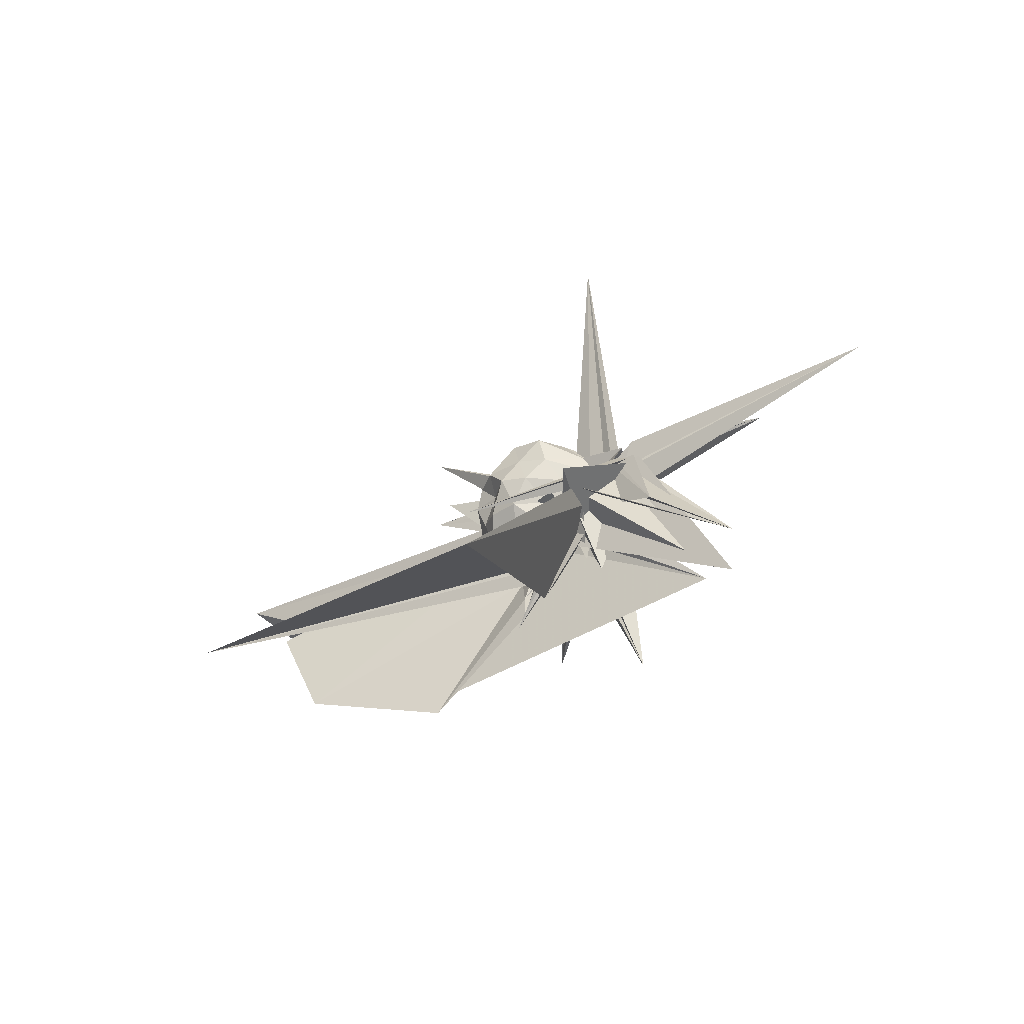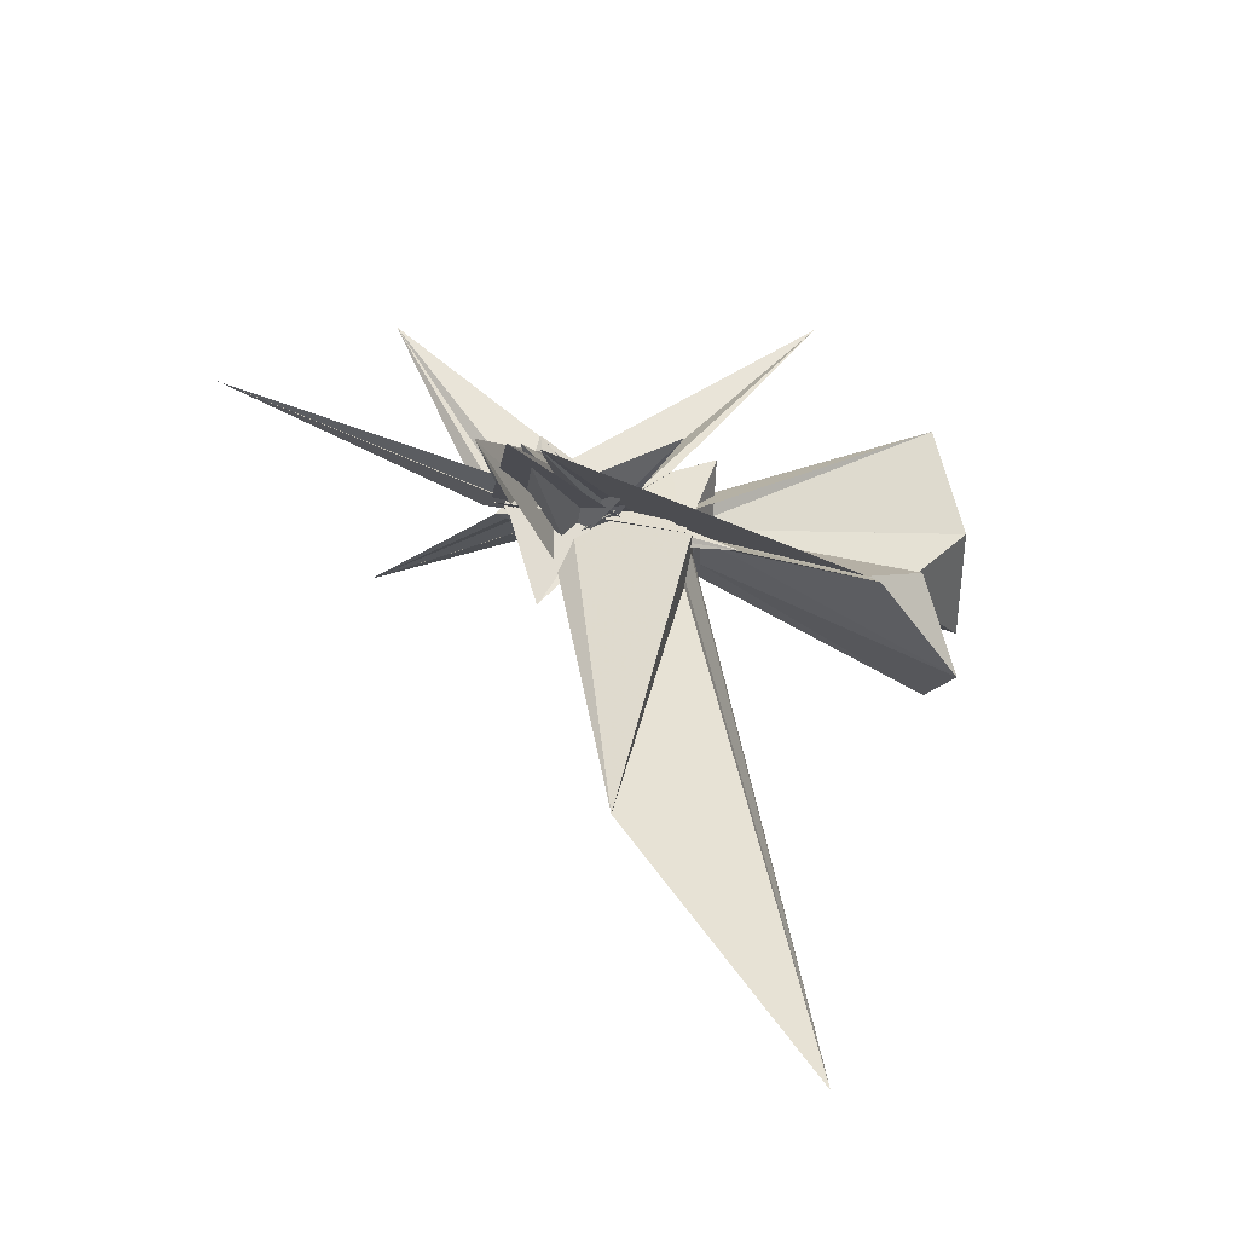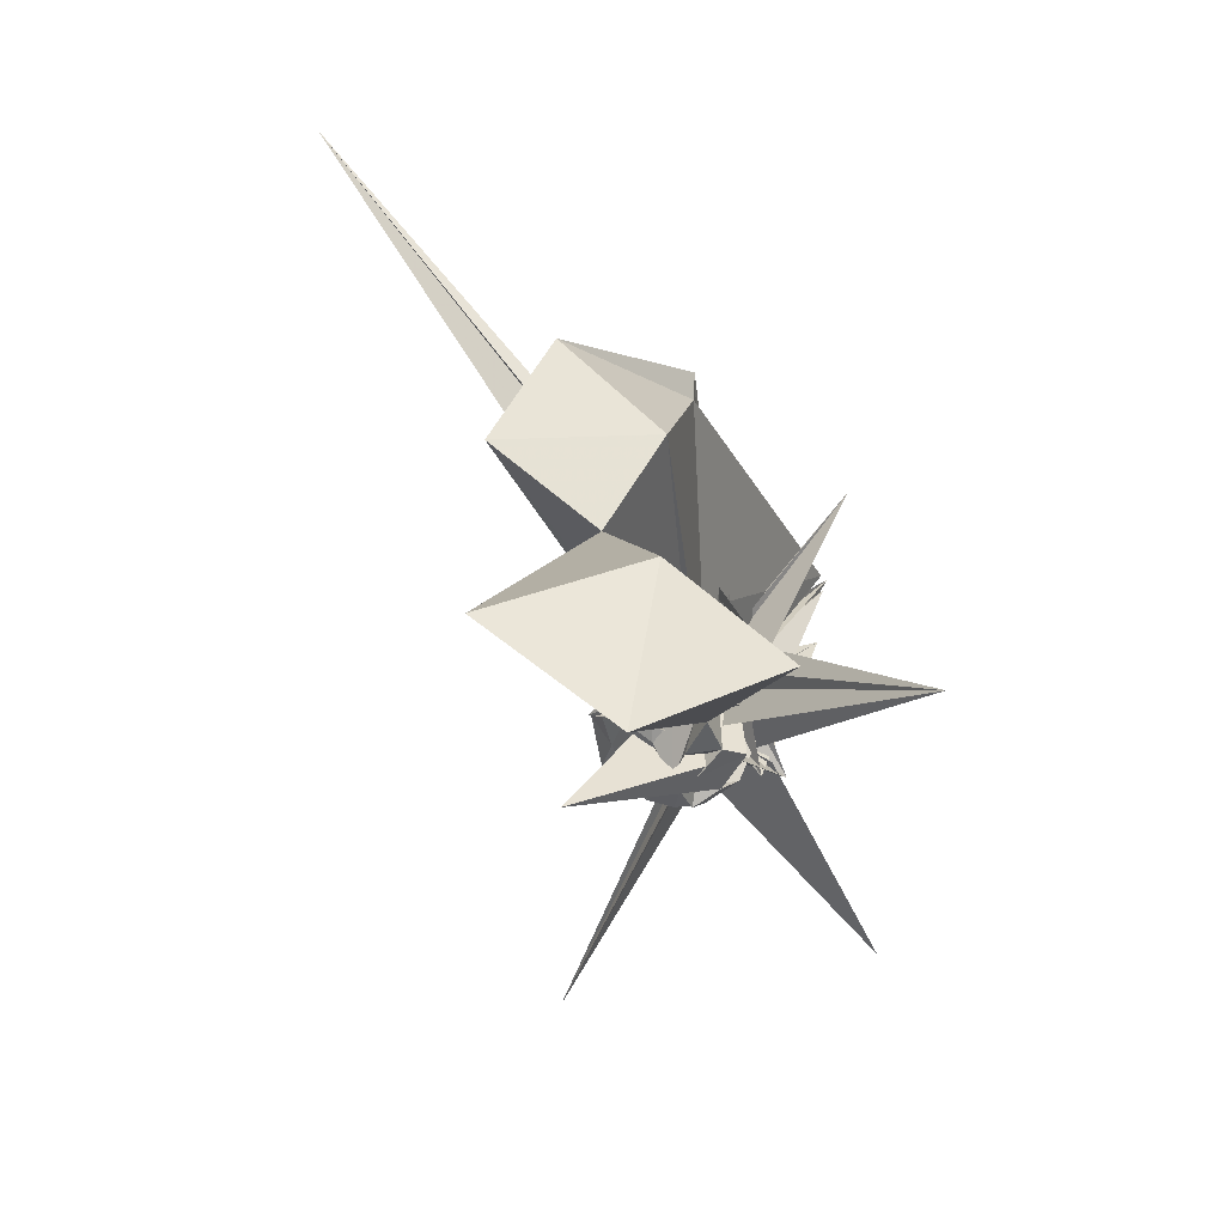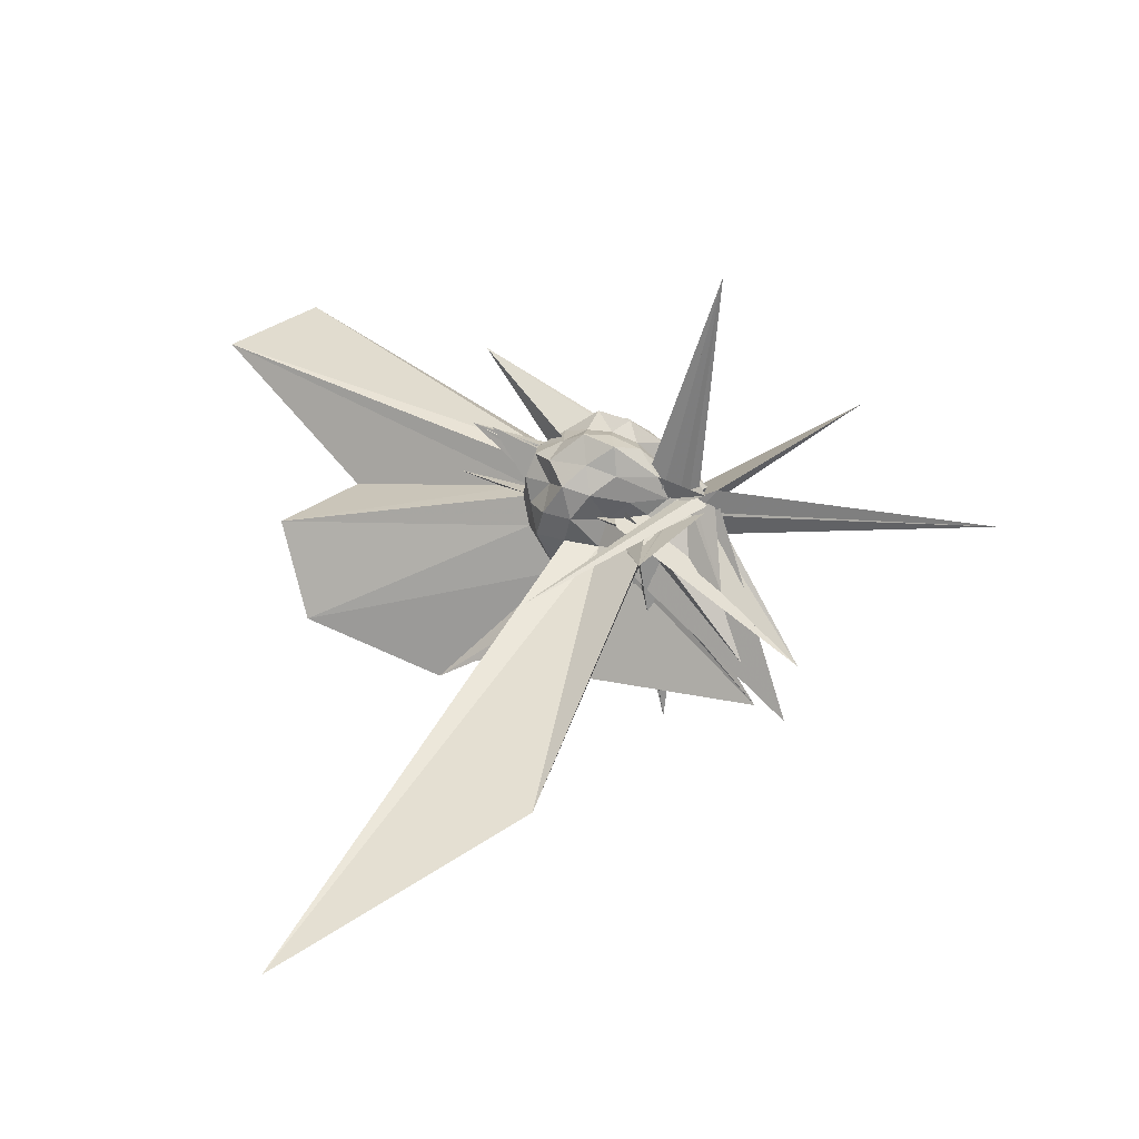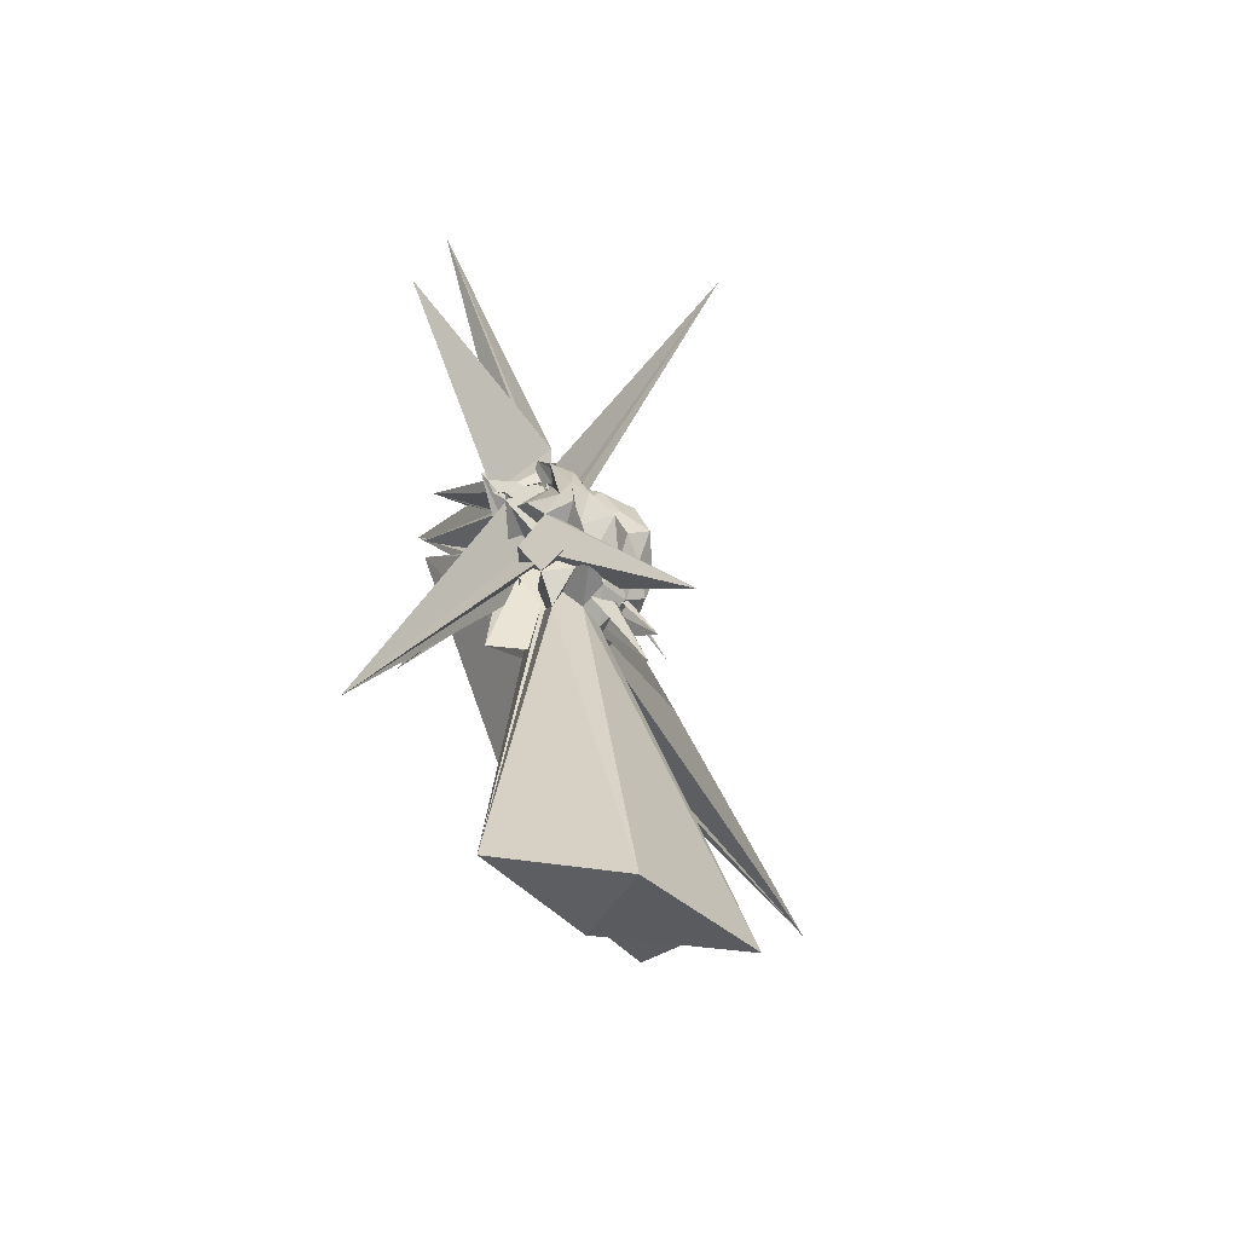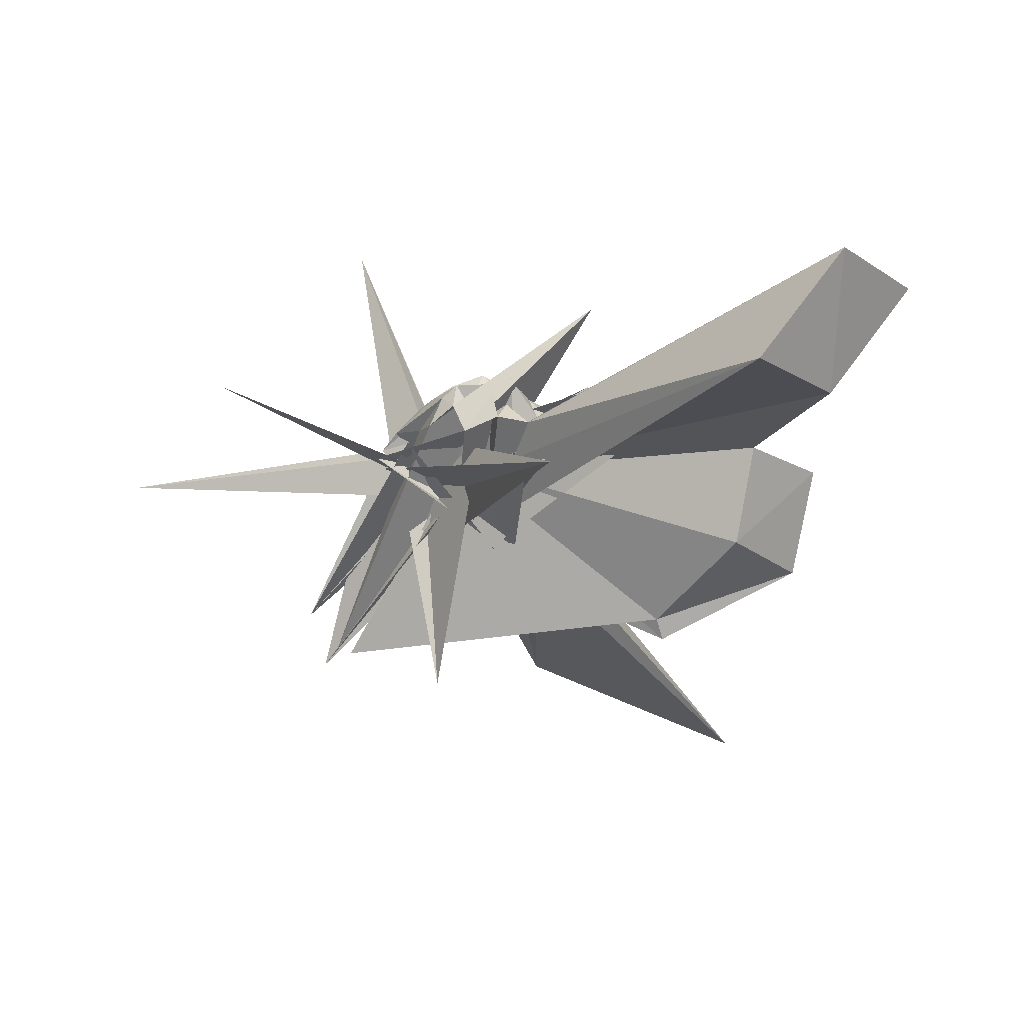
<metadata>
{"format":"obj","ext":"obj","renderer":"f3d","projection":"perspective","resolution":1024,"background":"white","views":[{"elev":-76.3,"azim":143.7,"up":"+Y"},{"elev":-66.7,"azim":-94.8,"up":"+Y"},{"elev":46.0,"azim":173.3,"up":"+Z"},{"elev":-27.2,"azim":128.7,"up":"+Y"},{"elev":70.9,"azim":4.5,"up":"+Y"},{"elev":38.4,"azim":-57.2,"up":"+Y"}]}
</metadata>
<code>
v -0.0007425 -0.0459 -0.04379
v -0.3889 0.2438 -0.6371
v 0.2359 -0.00501 0.1526
v 0.1854 0.04842 0.1786
v 0.1523 0.104 0.2014
v 0.1083 0.1442 0.166
v 0.05274 0.1109 0.1187
v 0.03466 0.1748 0.1813
v -0.03613 -0.2133 0.07417
v -0.03001 -0.1469 -0.21
v 0.2987 0.1684 0.232
v -0.04822 -0.1714 -0.03537
v -0.1254 0.1017 0.2706
v -0.01508 -0.1345 -0.1772
v -0.4099 -0.5563 0.1388
v 0.03232 -0.1831 -0.09577
v -0.05402 -0.3826 0.3197
v -0.07541 -0.1221 -0.02531
v -0.02902 -0.263 0.188
v -0.00681 -0.2234 0.1563
v 0.1436 -0.1456 0.1851
v 0.1904 -0.06529 0.1703
v 0.2577 0.04621 0.09845
v 0.2107 0.1028 0.1254
v 0.1535 0.1569 0.1077
v 0.1189 0.2405 0.06387
v 0.08202 0.1694 0.07341
v -0.0001862 0.1844 0.09599
v 0.05796 0.2106 0.03877
v 0.02917 0.002855 -0.03705
v 0.0002946 -0.1206 -0.1226
v -0.1249 -0.01544 0.1457
v -0.03414 -0.2943 0.1739
v -0.04907 -0.2095 -0.003272
v -0.05773 -0.1447 -0.2345
v -0.006331 -0.1692 -0.07938
v -0.05255 -0.2806 0.1446
v 0.03629 -0.2328 0.2122
v 0.7868 -1.579 0.5651
v 0.114 -0.1823 0.1029
v 0.2014 -0.1232 0.1135
v 0.2179 -0.04467 0.07501
v 0.2349 0.06828 0.009422
v 0.1872 0.1358 0.04283
v 0.1297 0.1658 0.01878
v 0.09935 0.2045 -0.004982
v 0.04019 0.1179 -0.008133
v -0.06536 0.1408 0.02041
v -0.08101 -0.2541 -0.0136
v -0.4147 0.4592 0.5361
v 0.1469 -0.376 -0.1932
v -0.03151 -0.1488 -0.1731
v -0.1862 0.01761 -0.2193
v 0.003711 -0.08648 -0.1455
v -0.02081 -0.1191 0.000698
v -0.01294 -0.1673 0.04365
v -0.07015 -0.3291 0.196
v 0.3505 -1.131 0.02147
v 0.0529 -0.204 0.02257
v 0.1717 -0.1599 0.03458
v 0.2418 -0.09121 0.008251
v 0.2733 -0.007754 0.0318
v 0.201 0.0982 -0.05247
v 0.1684 0.1717 -0.07029
v 0.08203 0.1556 -0.04359
v 0.0639 0.1857 -0.09584
v -0.004765 0.1655 -0.06213
v 0.3841 0.3853 0.1847
v 0.01934 -0.2175 -0.1362
v -0.06289 -0.136 -0.3045
v -0.05241 -0.2011 -0.04449
v 0.282 0.2241 0.3231
v -0.02512 -0.1178 -0.2636
v -0.02406 -0.1472 -0.144
v -0.06296 -0.169 -0.2731
v -0.05494 -0.2066 -0.1379
v -0.117 0.06096 -0.1535
v 0.06327 -0.2753 -0.1527
v 0.08275 -0.1467 -0.03257
v 0.1886 -0.1188 -0.05151
v 0.2272 -0.04031 -0.06882
v 0.2555 0.04657 -0.08257
v 0.1304 0.1087 -0.09058
v 0.0998 0.146 -0.1357
v 0.05057 0.1173 -0.1705
v 0.0268 0.1513 -0.1229
v -0.05707 0.1037 -0.1124
v -0.3844 -0.6242 -0.2618
v -0.02925 -0.1373 -0.2388
v -0.06335 -0.09188 -0.003184
v -0.4087 -0.6951 -0.2974
v -0.05531 -0.1426 -0.3365
v -0.005639 -0.1172 -0.2542
v -0.03184 -0.09446 -0.1505
v -0.007398 -0.08394 -0.2481
v -0.1311 -0.3795 -0.2813
v -0.3651 -0.5574 -0.3796
v 0.01666 -0.1355 -0.1308
v 0.08592 -0.12 -0.1172
v 0.1666 -0.07339 -0.1322
v 0.2122 -0.004703 -0.1605
v 0.1781 0.06322 -0.1227
v 0.1649 -0.01495 0.2189
v 0.1193 0.04812 0.2373
v 0.5774 0.6688 1.101
v 0.3051 0.9136 1.008
v -0.04545 0.7349 0.9505
v 0.005126 -0.06566 0.01789
v -0.03983 -0.2577 0.1301
v -0.01693 -0.2453 0.08466
v 0.1236 0.1183 0.281
v -0.06646 0.02563 0.05742
v -0.0377 -0.3323 0.227
v -0.04916 -0.3584 0.2777
v -0.02572 -0.2952 0.2436
v -0.007527 -0.1964 0.2289
v 0.111 -0.08588 0.2399
v 0.4893 -0.002777 0.9135
v 0.2693 0.1884 0.8112
v 0.194 0.5228 1.061
v 0.1038 -0.1854 -0.07696
v 0.001475 -0.154 -0.02915
v -0.03552 -0.17 -0.09961
v -0.02357 -0.1812 -0.003738
v -0.002153 -0.1023 0.06748
v -0.007112 -0.4086 0.6929
v 0.3142 -0.2551 0.9548
v 0.1057 -0.03541 0.8582
v 0.02606 -0.0855 -0.02345
v 0.2078 0.1777 0.5044
v -0.3776 -0.6314 -0.2166
v 0.00269 -0.3503 0.6642
v 0.085 0.07185 -0.1476
v 0.05146 0.06026 -0.2212
v -0.01491 -0.01428 -0.271
v 0.001402 0.01532 -0.1939
v 0.00548 -0.0504 -0.1468
v 0.3806 0.2743 -0.6749
v -0.05506 -0.1755 -0.08001
v -0.01224 -0.07201 -0.2024
v -0.02908 -0.1452 -0.2192
v -0.04632 -0.1507 -0.3284
v -0.01887 -0.1106 -0.2721
v -0.002631 -0.05787 -0.2937
v 0.005221 -0.1002 -0.1995
v 0.06635 -0.05626 -0.2066
v 0.1246 0.01761 -0.1893
v -0.007088 -0.04162 -0.2296
v -0.05144 -0.07057 -0.2996
v -0.001957 -0.1114 -0.216
v -0.02089 -0.1087 -0.2886
v -0.03485 -0.1438 -0.005972
v -0.3798 -0.3172 -1.049
v -0.04338 -0.1463 -0.2662
v -0.005756 -0.118 -0.1533
v -0.006088 -0.1276 -0.322
v -0.02142 -0.08344 -0.2516
v -0.06792 -0.1172 -0.24
v 0.3206 -0.4778 0.08384
v -0.04249 -0.138 -0.3099
v -0.02177 -0.115 -0.3551
v -0.1507 0.009852 -0.168
f 3 23 4
f 4 23 24
f 4 24 5
f 5 24 25
f 5 25 6
f 6 25 26
f 6 26 7
f 7 26 27
f 7 27 8
f 8 27 28
f 8 28 9
f 9 28 29
f 9 29 10
f 10 29 30
f 10 30 11
f 11 30 31
f 11 31 12
f 12 31 32
f 12 32 13
f 13 32 33
f 13 33 14
f 14 33 34
f 14 34 15
f 15 34 35
f 15 35 16
f 16 35 36
f 16 36 17
f 17 36 37
f 17 37 18
f 18 37 38
f 18 38 19
f 19 38 39
f 19 39 20
f 20 39 40
f 20 40 21
f 21 40 41
f 21 41 22
f 22 41 42
f 22 42 3
f 3 42 23
f 23 43 24
f 24 43 44
f 24 44 25
f 25 44 45
f 25 45 26
f 26 45 46
f 26 46 27
f 27 46 47
f 27 47 28
f 28 47 48
f 28 48 29
f 29 48 49
f 29 49 30
f 30 49 50
f 30 50 31
f 31 50 51
f 31 51 32
f 32 51 52
f 32 52 33
f 33 52 53
f 33 53 34
f 34 53 54
f 34 54 35
f 35 54 55
f 35 55 36
f 36 55 56
f 36 56 37
f 37 56 57
f 37 57 38
f 38 57 58
f 38 58 39
f 39 58 59
f 39 59 40
f 40 59 60
f 40 60 41
f 41 60 61
f 41 61 42
f 42 61 62
f 42 62 23
f 23 62 43
f 43 63 44
f 44 63 64
f 44 64 45
f 45 64 65
f 45 65 46
f 46 65 66
f 46 66 47
f 47 66 67
f 47 67 48
f 48 67 68
f 48 68 49
f 49 68 69
f 49 69 50
f 50 69 70
f 50 70 51
f 51 70 71
f 51 71 52
f 52 71 72
f 52 72 53
f 53 72 73
f 53 73 54
f 54 73 74
f 54 74 55
f 55 74 75
f 55 75 56
f 56 75 76
f 56 76 57
f 57 76 77
f 57 77 58
f 58 77 78
f 58 78 59
f 59 78 79
f 59 79 60
f 60 79 80
f 60 80 61
f 61 80 81
f 61 81 62
f 62 81 82
f 62 82 43
f 43 82 63
f 63 83 64
f 64 83 84
f 64 84 65
f 65 84 85
f 65 85 66
f 66 85 86
f 66 86 67
f 67 86 87
f 67 87 68
f 68 87 88
f 68 88 69
f 69 88 89
f 69 89 70
f 70 89 90
f 70 90 71
f 71 90 91
f 71 91 72
f 72 91 92
f 72 92 73
f 73 92 93
f 73 93 74
f 74 93 94
f 74 94 75
f 75 94 95
f 75 95 76
f 76 95 96
f 76 96 77
f 77 96 97
f 77 97 78
f 78 97 98
f 78 98 79
f 79 98 99
f 79 99 80
f 80 99 100
f 80 100 81
f 81 100 101
f 81 101 82
f 82 101 102
f 82 102 63
f 63 102 83
f 103 104 118
f 104 119 118
f 104 105 119
f 105 120 119
f 105 106 120
f 106 107 120
f 107 121 120
f 107 108 121
f 108 122 121
f 108 109 122
f 109 110 122
f 110 123 122
f 110 111 123
f 111 124 123
f 111 112 124
f 112 113 124
f 113 125 124
f 113 114 125
f 114 126 125
f 114 115 126
f 115 116 126
f 116 127 126
f 116 117 127
f 117 118 127
f 117 103 118
f 118 119 128
f 119 129 128
f 119 120 129
f 120 121 129
f 121 130 129
f 121 122 130
f 122 123 130
f 123 131 130
f 123 124 131
f 124 125 131
f 125 132 131
f 125 126 132
f 126 127 132
f 127 128 132
f 127 118 128
f 133 148 134
f 134 148 149
f 134 149 135
f 135 149 150
f 135 150 136
f 136 150 137
f 137 150 151
f 137 151 138
f 138 151 152
f 138 152 139
f 139 152 140
f 140 152 153
f 140 153 141
f 141 153 154
f 141 154 142
f 142 154 143
f 143 154 155
f 143 155 144
f 144 155 156
f 144 156 145
f 145 156 146
f 146 156 157
f 146 157 147
f 147 157 148
f 147 148 133
f 148 158 149
f 149 158 159
f 149 159 150
f 150 159 151
f 151 159 160
f 151 160 152
f 152 160 153
f 153 160 161
f 153 161 154
f 154 161 155
f 155 161 162
f 155 162 156
f 156 162 157
f 157 162 158
f 157 158 148
f 3 4 103
f 103 4 104
f 4 5 104
f 104 5 105
f 5 6 105
f 105 6 106
f 6 7 106
f 7 8 106
f 106 8 107
f 8 9 107
f 107 9 108
f 9 10 108
f 108 10 109
f 10 11 109
f 11 12 109
f 109 12 110
f 12 13 110
f 110 13 111
f 13 14 111
f 111 14 112
f 14 15 112
f 15 16 112
f 112 16 113
f 16 17 113
f 113 17 114
f 17 18 114
f 114 18 115
f 18 19 115
f 19 20 115
f 115 20 116
f 20 21 116
f 116 21 117
f 21 22 117
f 117 22 103
f 22 3 103
f 83 133 84
f 84 133 134
f 84 134 85
f 85 134 135
f 85 135 86
f 86 135 136
f 86 136 87
f 87 136 88
f 88 136 137
f 88 137 89
f 89 137 138
f 89 138 90
f 90 138 139
f 90 139 91
f 91 139 92
f 92 139 140
f 92 140 93
f 93 140 141
f 93 141 94
f 94 141 142
f 94 142 95
f 95 142 96
f 96 142 143
f 96 143 97
f 97 143 144
f 97 144 98
f 98 144 145
f 98 145 99
f 99 145 100
f 100 145 146
f 100 146 101
f 101 146 147
f 101 147 102
f 102 147 133
f 102 133 83
f 128 129 1
f 129 130 1
f 130 131 1
f 131 132 1
f 132 128 1
f 159 158 2
f 160 159 2
f 161 160 2
f 162 161 2
f 158 162 2

</code>
